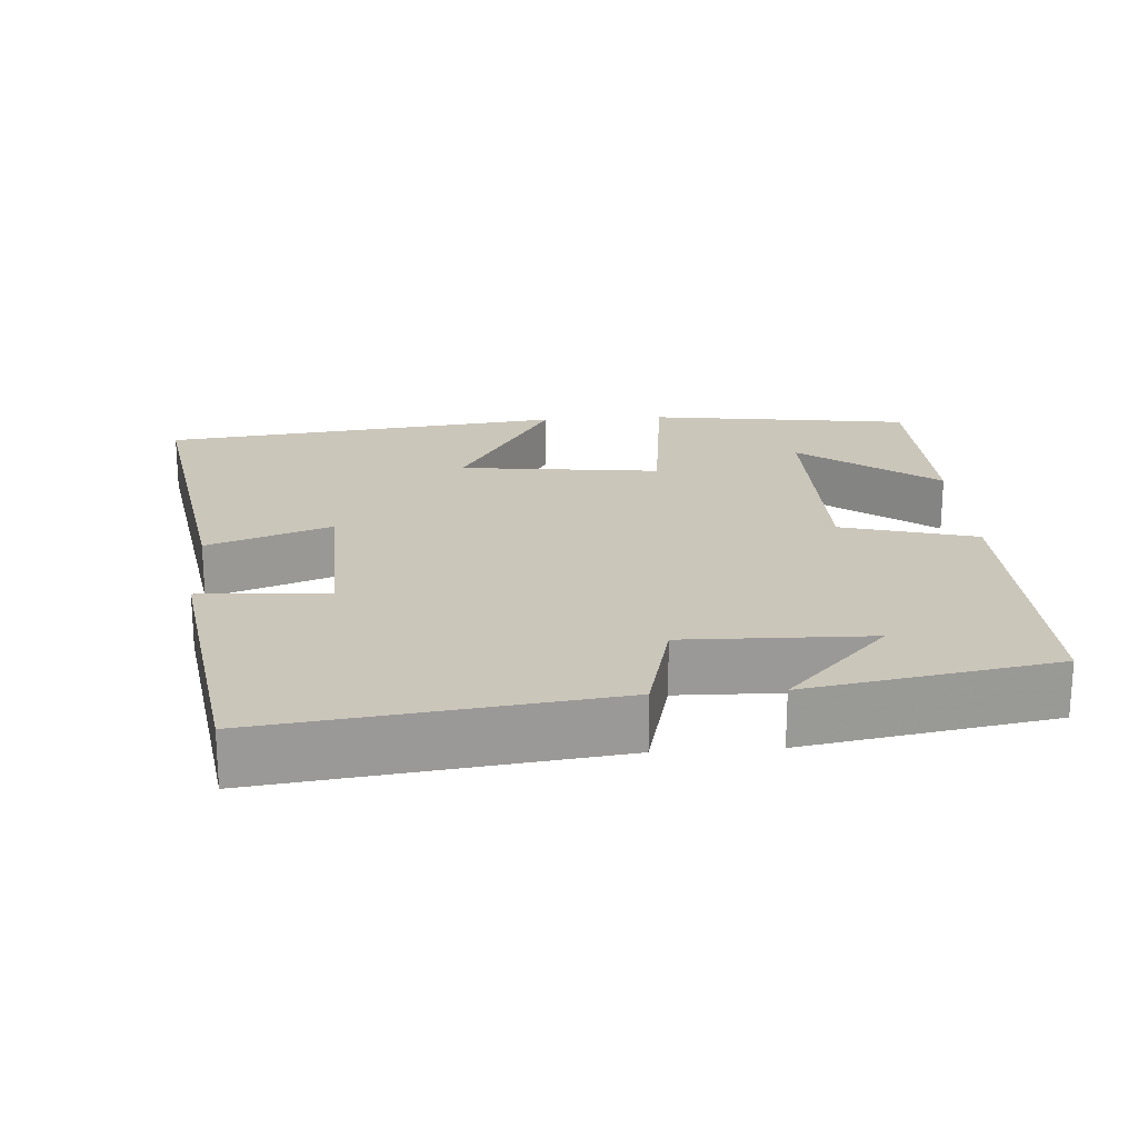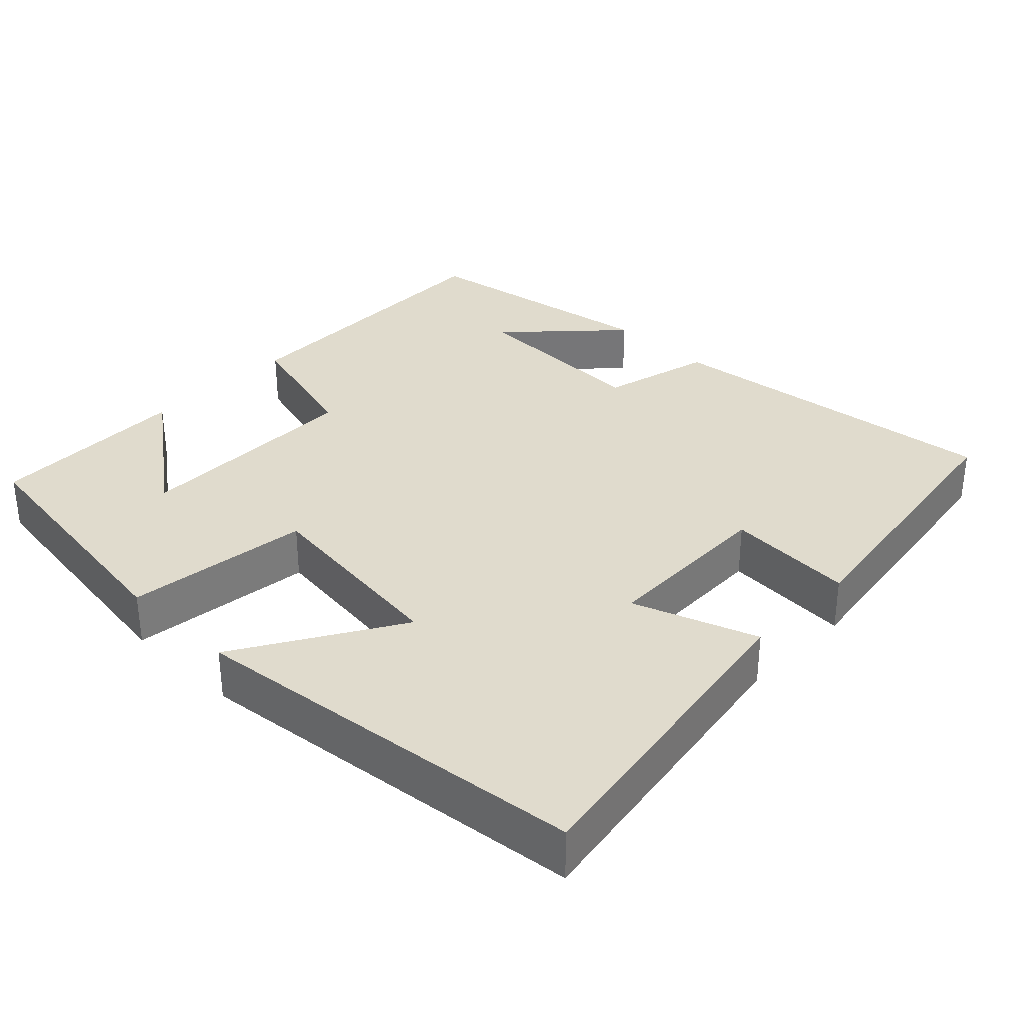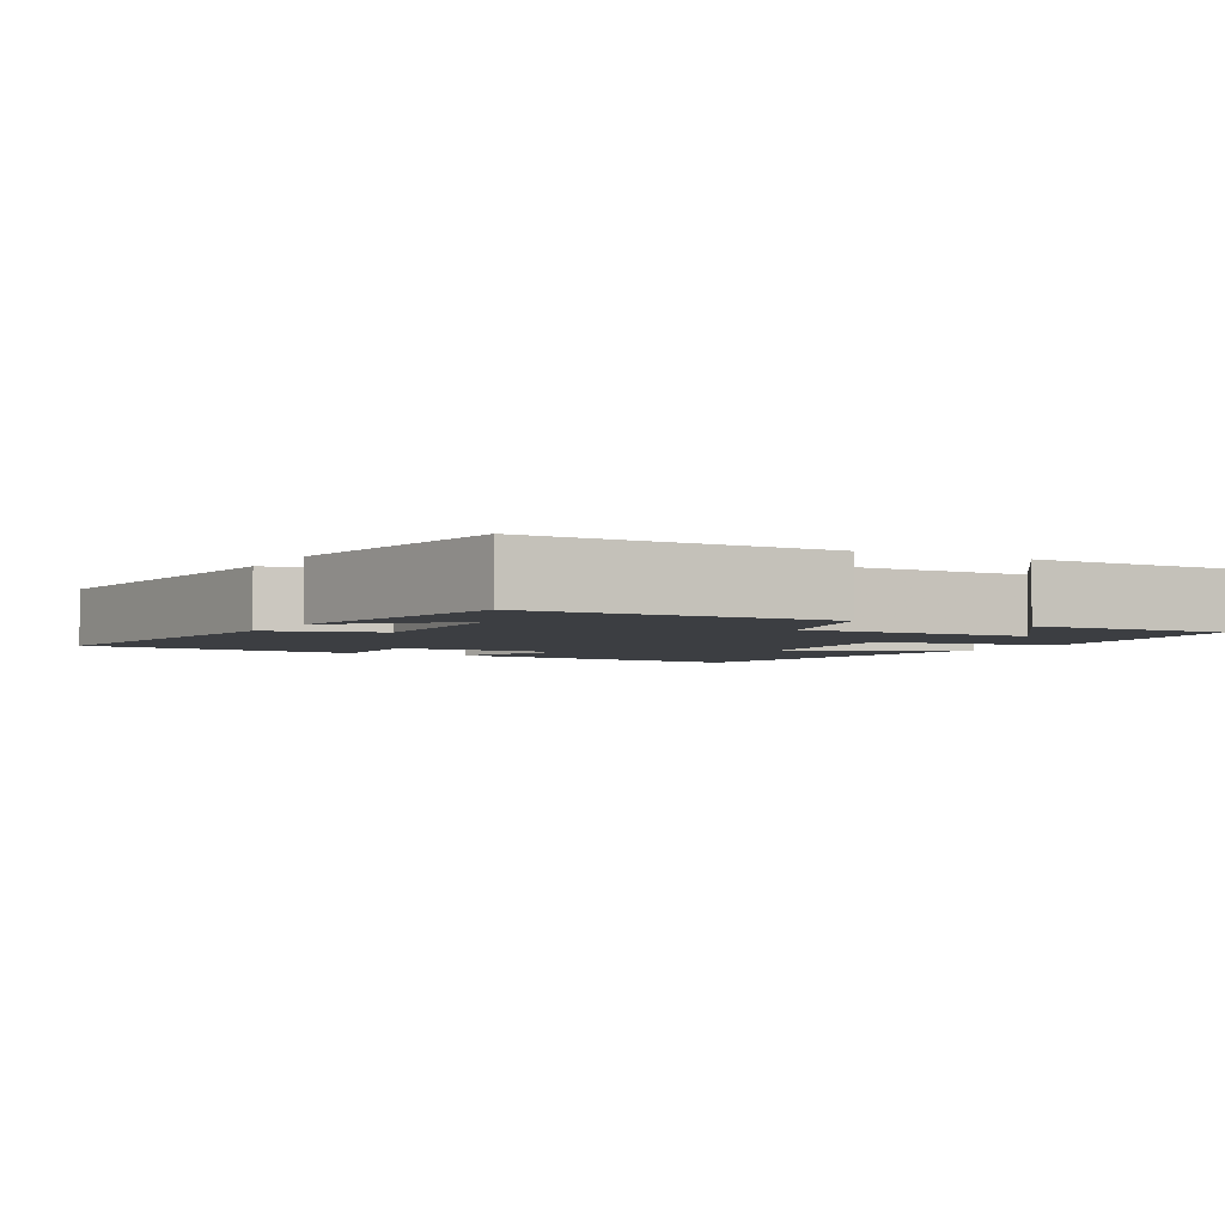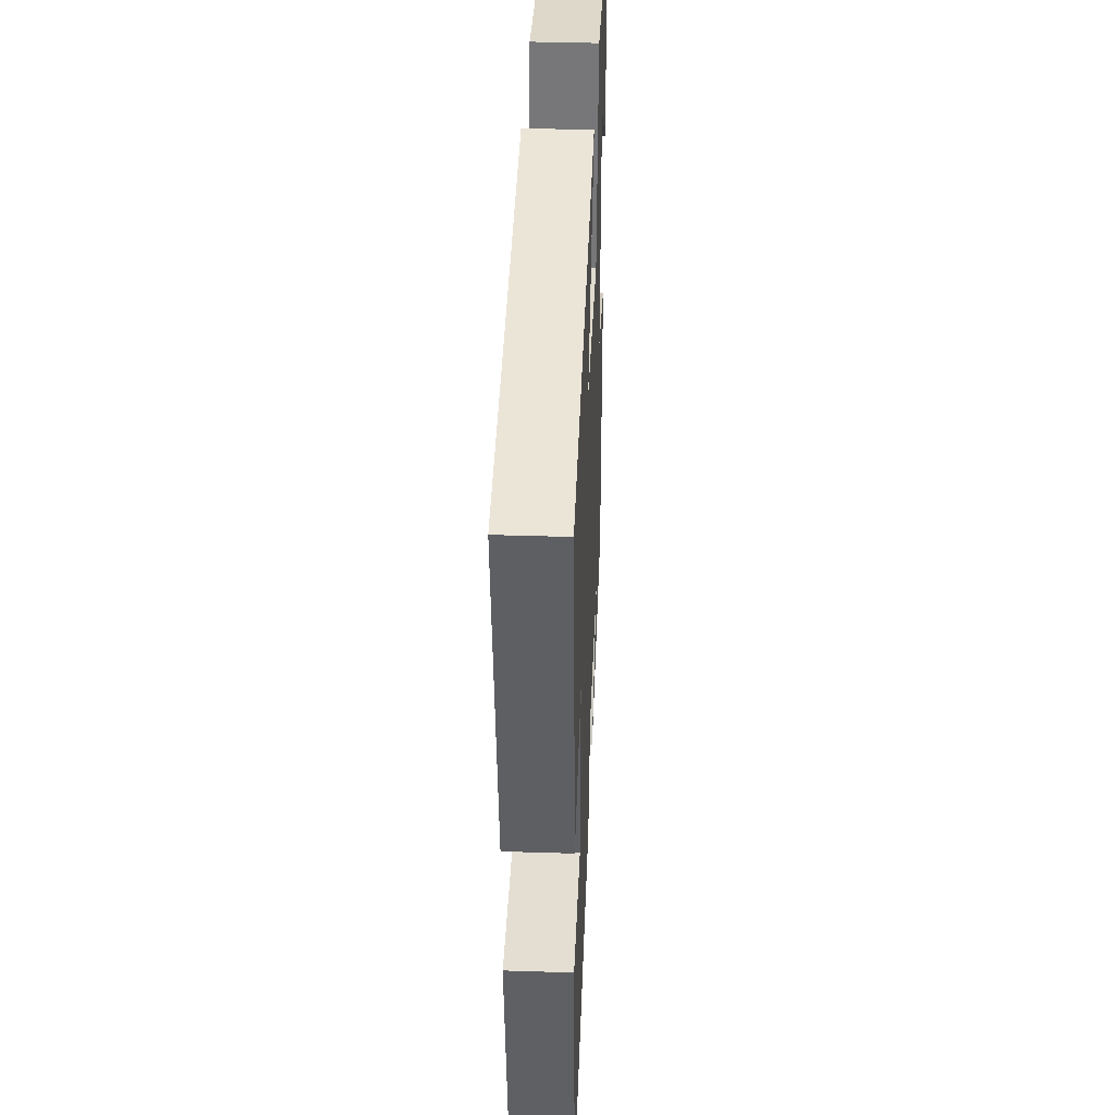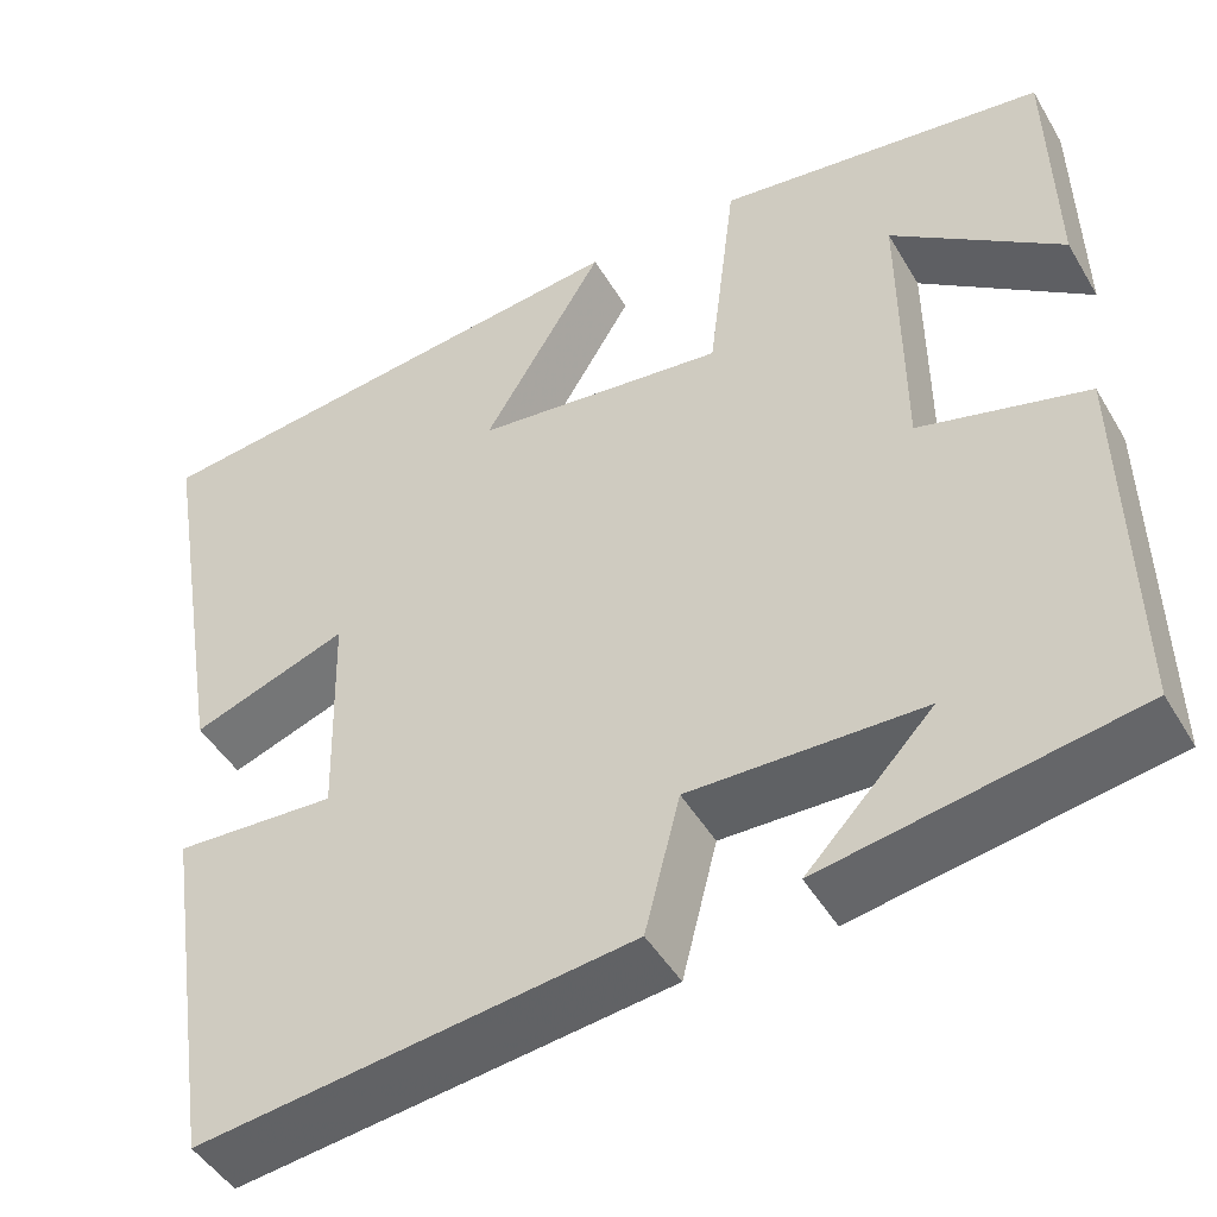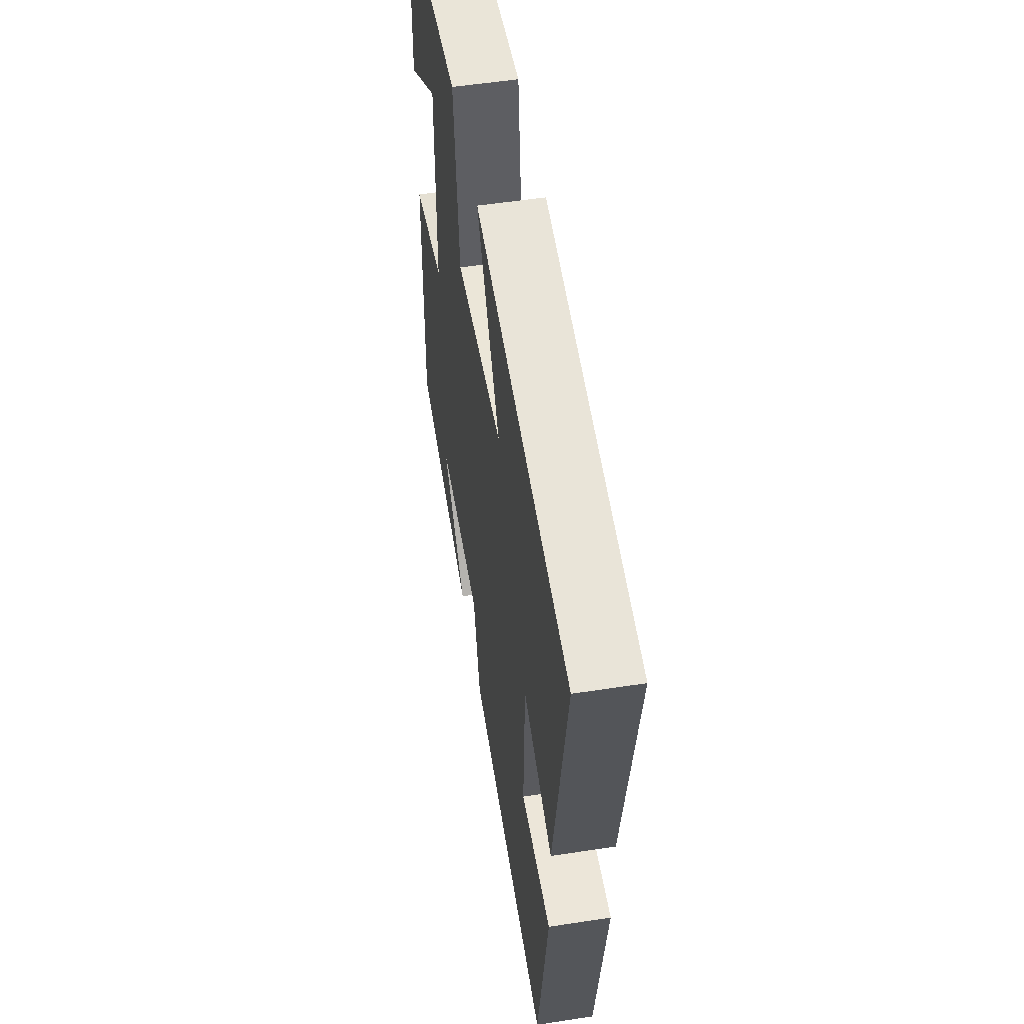
<metadata>
{"format":"obj","ext":"obj","renderer":"f3d","projection":"perspective","resolution":1024,"background":"white","views":[{"elev":21.2,"azim":176.0,"up":"+Y"},{"elev":33.3,"azim":44.3,"up":"+Y"},{"elev":-3.2,"azim":-118.3,"up":"+Y"},{"elev":39.4,"azim":92.3,"up":"+Z"},{"elev":-46.7,"azim":-150.9,"up":"+Z"},{"elev":54.1,"azim":80.7,"up":"+Z"}]}
</metadata>
<code>
v -0.494 0.07 0.451
v -0.14 0.07 0.5
v -0.11 0.07 0.251
v 0.16 0.07 0.283
v 0.03 0.07 0.5
v 0.573 0.07 0.438
v 0.5 0.07 -0.004
v 0.333 0.07 0.056
v 0.327 0.07 -0.18
v 0.5 0.07 -0.17
v 0.442 0.07 -0.557
v -0.022 0.07 -0.5
v -0.06 0.07 -0.351
v -0.31 0.07 -0.357
v -0.174 0.07 -0.5
v -0.508 0.07 -0.443
v -0.5 0.07 -0.041
v -0.319 0.07 0.008
v -0.317 0.07 0.318
v -0.5 0.07 0.181
v -0.494 0 0.451
v -0.14 0 0.5
v -0.11 0 0.251
v 0.16 0 0.283
v 0.03 0 0.5
v 0.573 0 0.438
v 0.5 0 -0.004
v 0.333 0 0.056
v 0.327 0 -0.18
v 0.5 0 -0.17
v 0.442 0 -0.557
v -0.022 0 -0.5
v -0.06 0 -0.351
v -0.31 0 -0.357
v -0.174 0 -0.5
v -0.508 0 -0.443
v -0.5 0 -0.041
v -0.319 0 0.008
v -0.317 0 0.318
v -0.5 0 0.181
f 19 20 1 2
f 18 19 2 3
f 16 17 18
f 16 18 3 4
f 14 15 16
f 14 16 4
f 13 14 4
f 11 12 13
f 10 11 13
f 9 10 13
f 8 9 13 4
f 6 7 8
f 5 6 8
f 4 5 8
f 22 21 40 39
f 23 22 39 38
f 38 37 36
f 24 23 38 36
f 36 35 34
f 24 36 34
f 24 34 33
f 33 32 31
f 33 31 30
f 33 30 29
f 24 33 29 28
f 28 27 26
f 28 26 25
f 28 25 24
f 1 21 22 2
f 2 22 23 3
f 3 23 24 4
f 4 24 25 5
f 5 25 26 6
f 6 26 27 7
f 7 27 28 8
f 8 28 29 9
f 9 29 30 10
f 10 30 31 11
f 11 31 32 12
f 12 32 33 13
f 13 33 34 14
f 14 34 35 15
f 15 35 36 16
f 16 36 37 17
f 17 37 38 18
f 18 38 39 19
f 19 39 40 20
f 20 40 21 1

</code>
